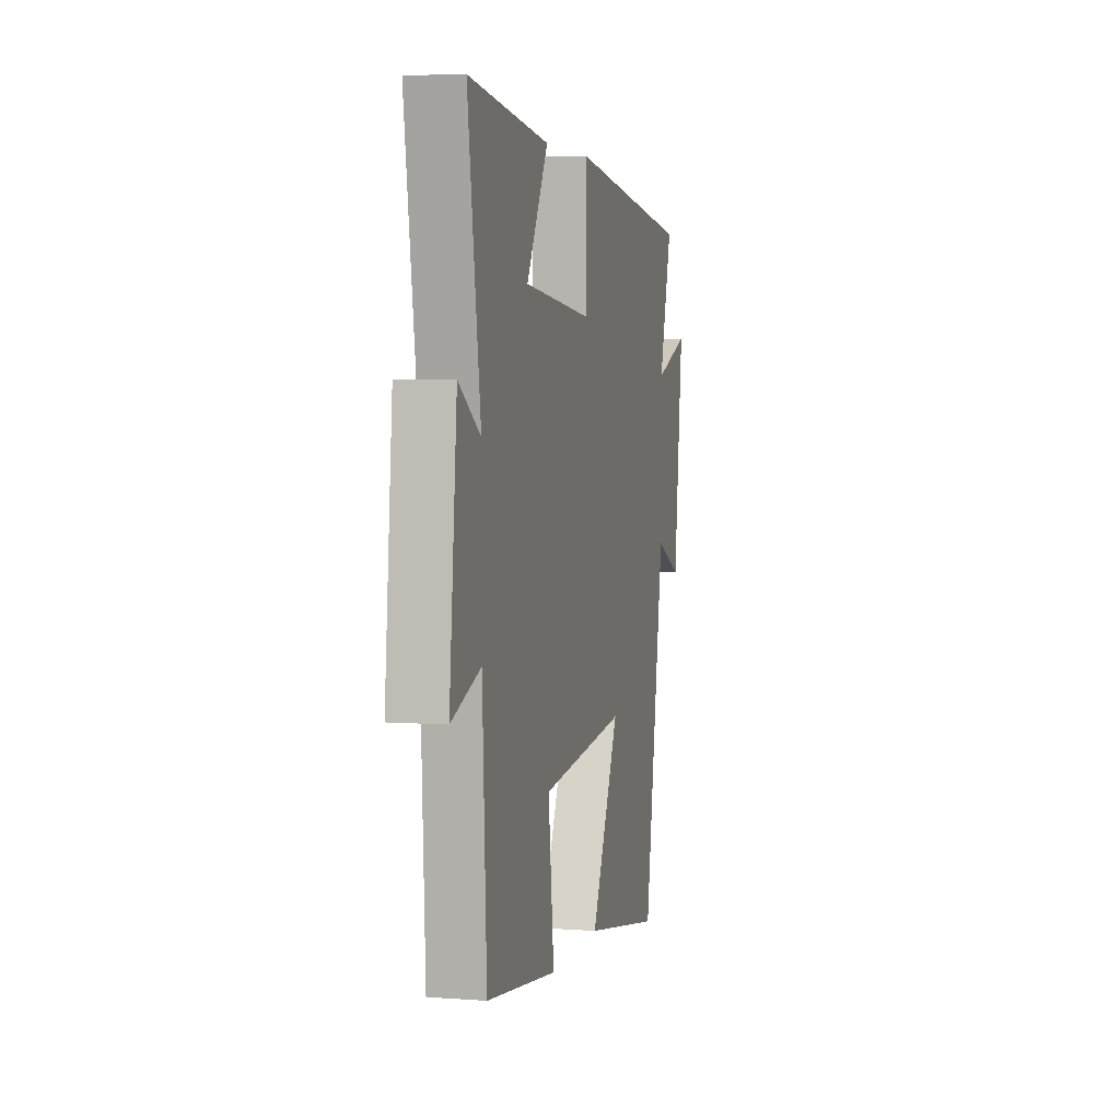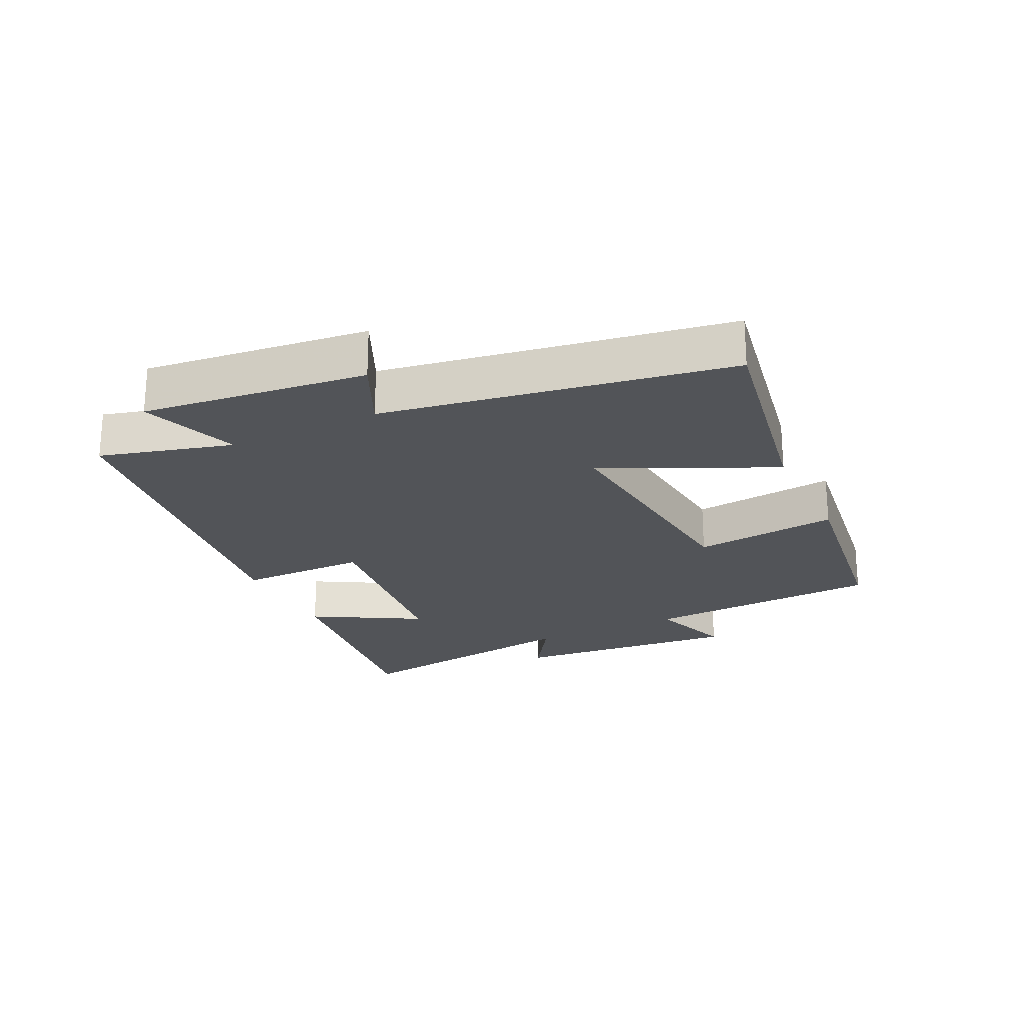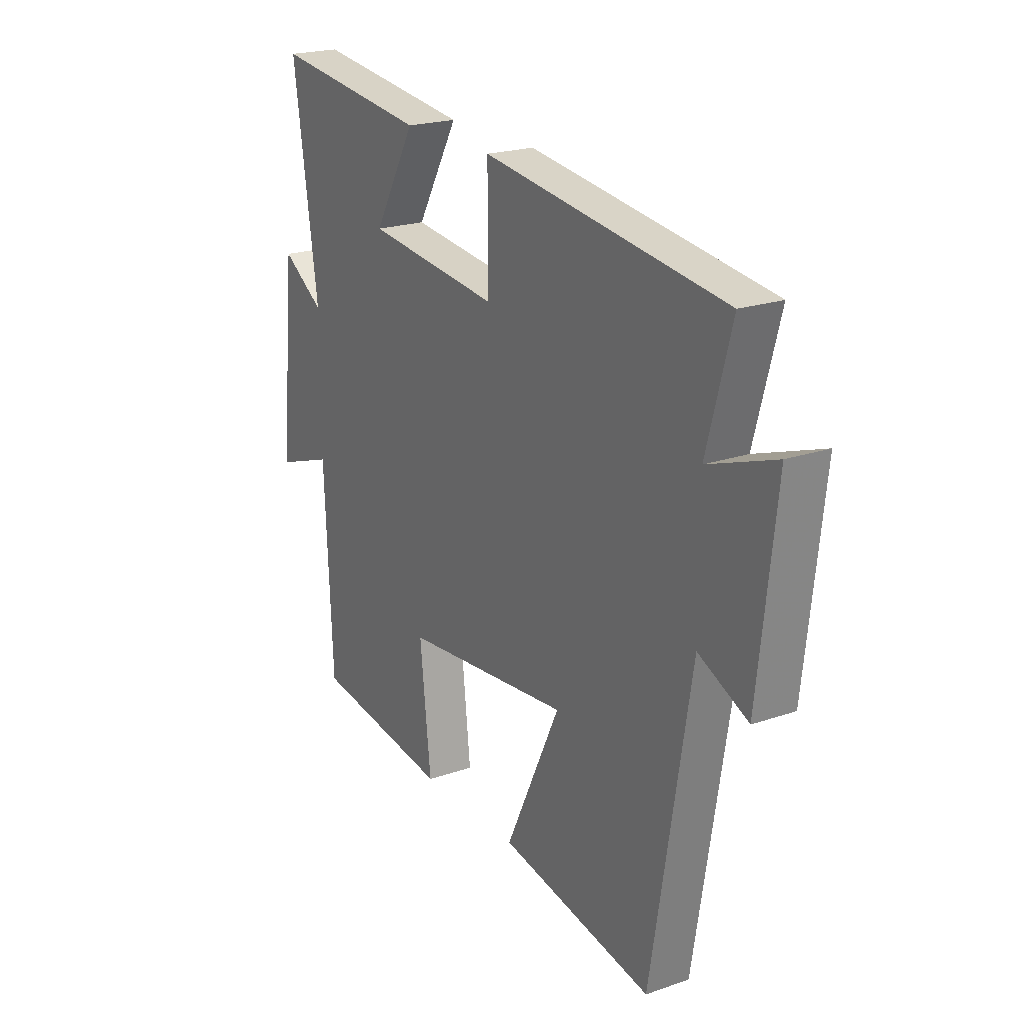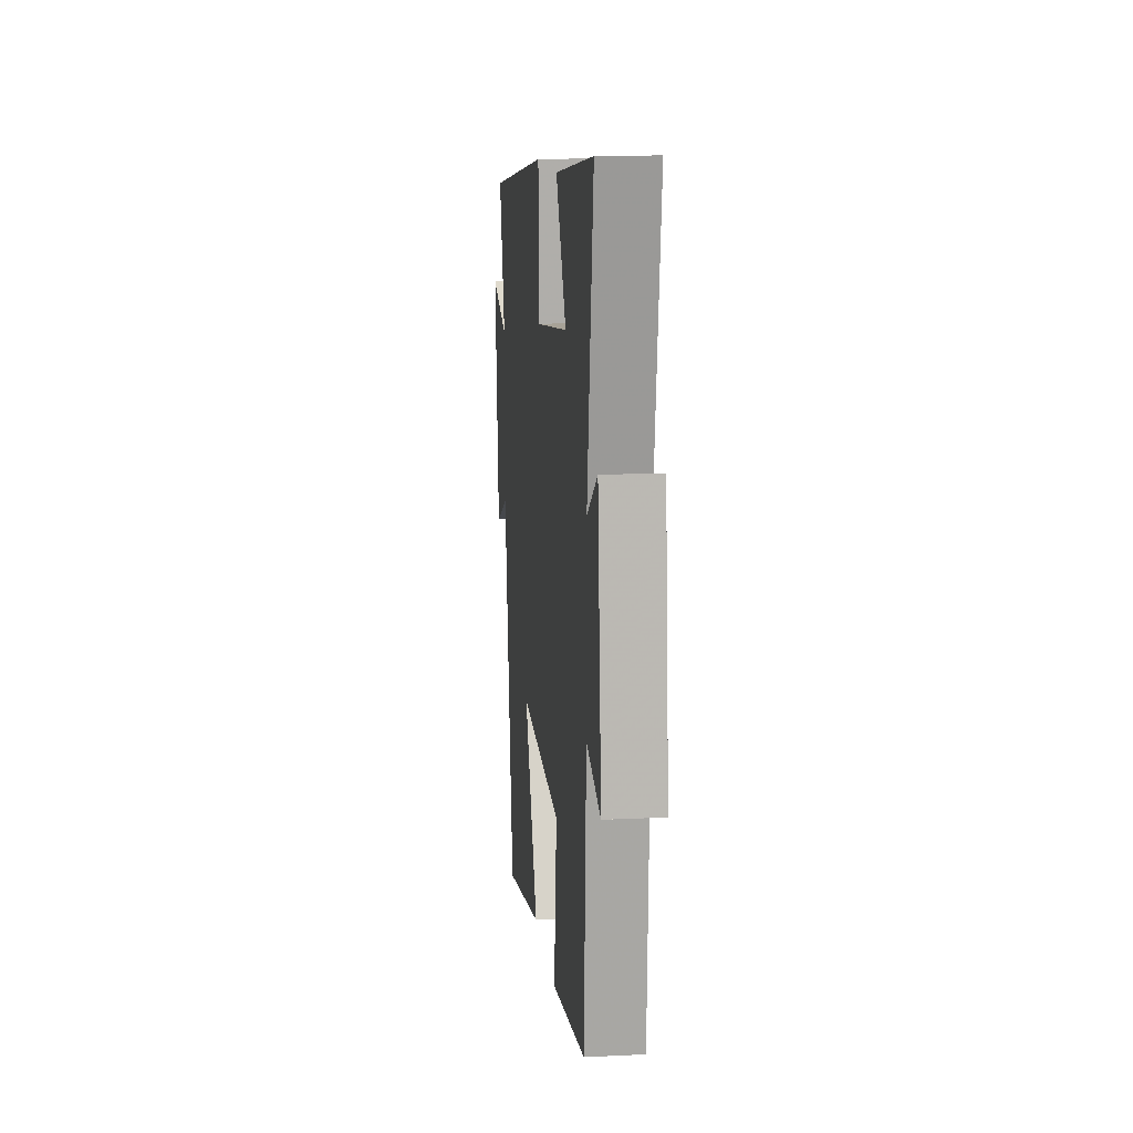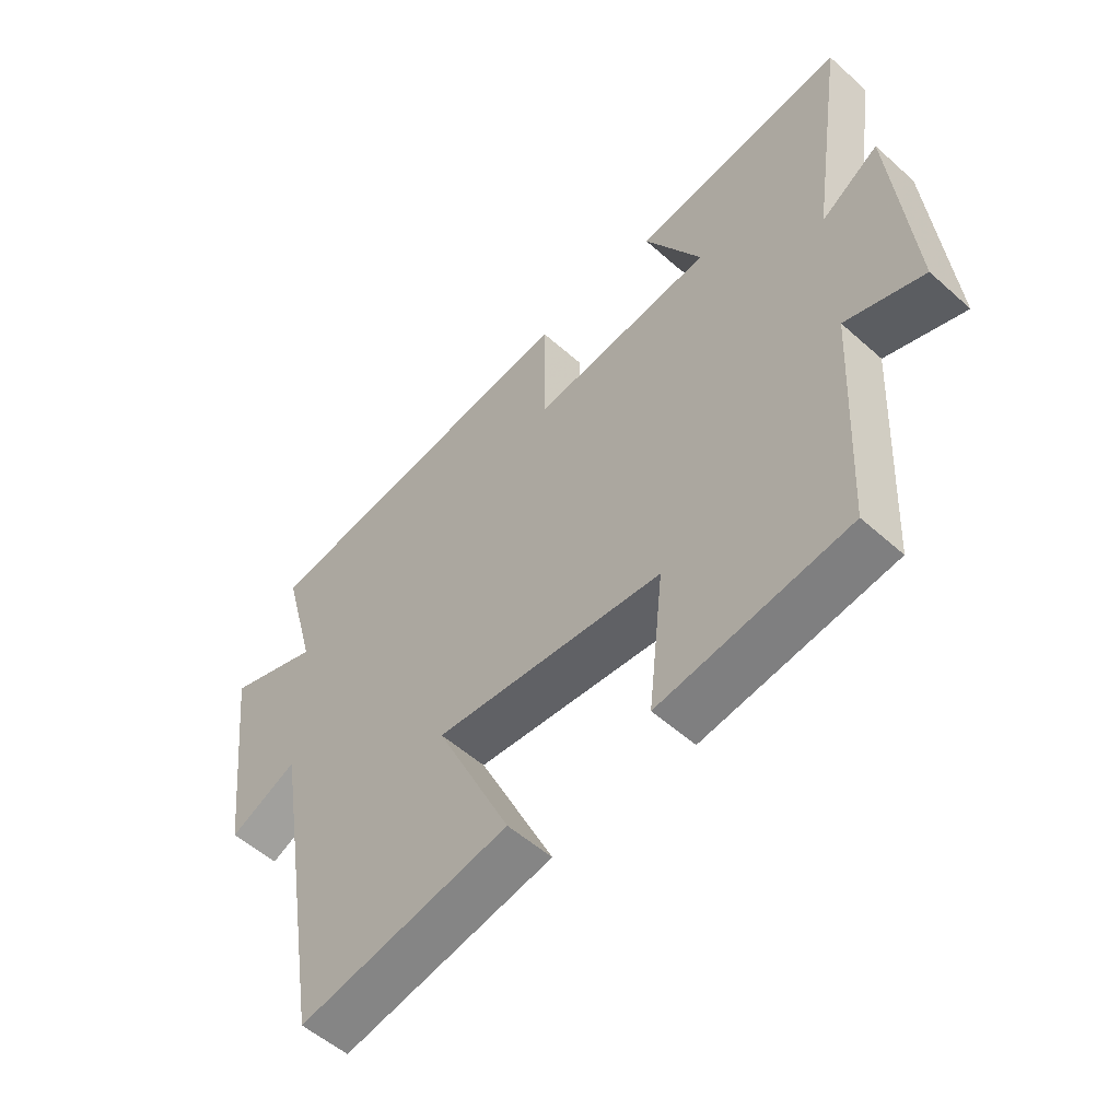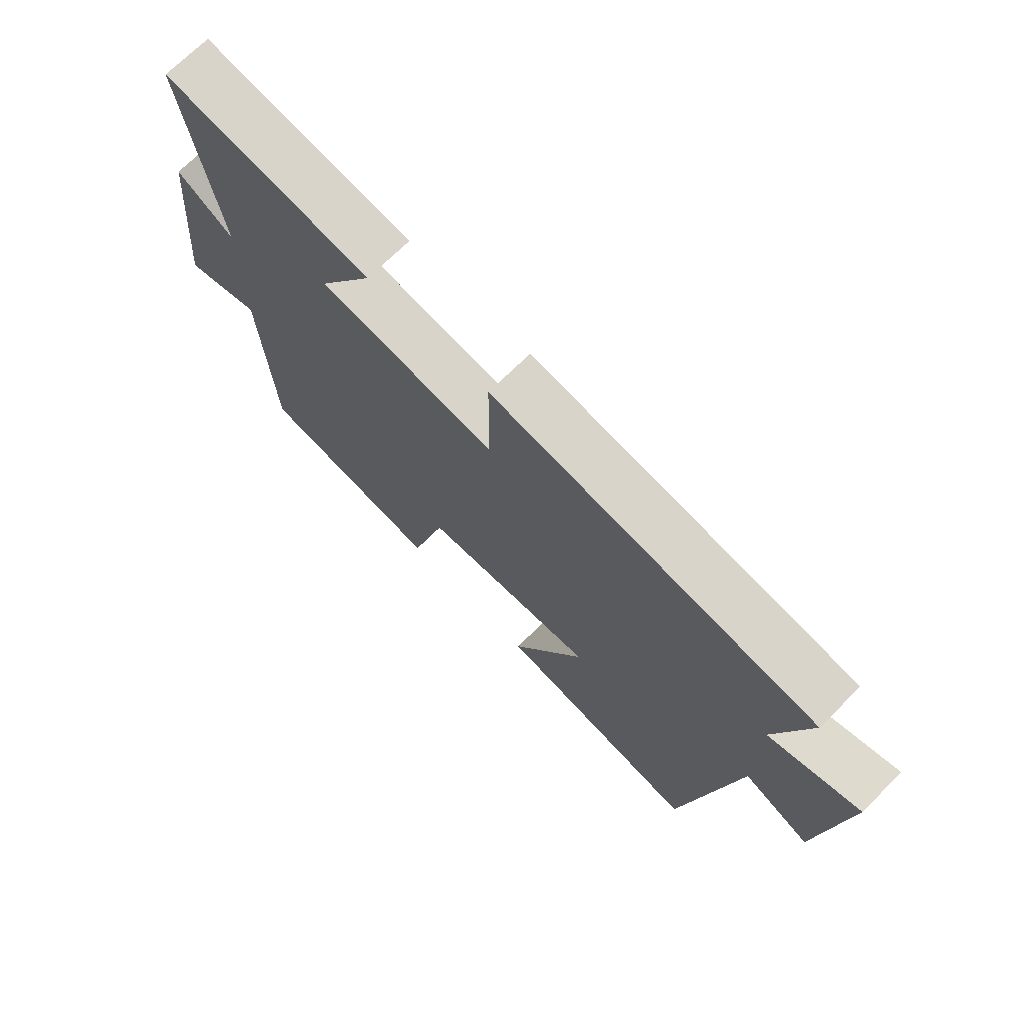
<metadata>
{"format":"obj","ext":"obj","renderer":"f3d","projection":"perspective","resolution":1024,"background":"white","views":[{"elev":4.7,"azim":-76.6,"up":"+Z"},{"elev":-23.1,"azim":115.8,"up":"+Y"},{"elev":21.3,"azim":58.4,"up":"+Z"},{"elev":13.1,"azim":-96.3,"up":"+Z"},{"elev":-53.8,"azim":-133.5,"up":"+Z"},{"elev":71.4,"azim":45.3,"up":"+Z"}]}
</metadata>
<code>
v -0.556 0.07 0.544
v -0.201 0.07 0.5
v -0.296 0.07 0.333
v 0.006 0.07 0.299
v 0.007 0.07 0.5
v 0.556 0.07 0.426
v 0.5 0.07 0.22
v 0.653 0.07 0.274
v 0.613 0.07 -0.076
v 0.5 0.07 -0.024
v 0.411 0.07 -0.564
v 0.061 0.07 -0.5
v 0.186 0.07 -0.235
v -0.194 0.07 -0.273
v -0.169 0.07 -0.5
v -0.482 0.07 -0.457
v -0.5 0.07 -0.084
v -0.63 0.07 -0.129
v -0.596 0.07 0.227
v -0.5 0.07 0.164
v -0.556 0 0.544
v -0.201 0 0.5
v -0.296 0 0.333
v 0.006 0 0.299
v 0.007 0 0.5
v 0.556 0 0.426
v 0.5 0 0.22
v 0.653 0 0.274
v 0.613 0 -0.076
v 0.5 0 -0.024
v 0.411 0 -0.564
v 0.061 0 -0.5
v 0.186 0 -0.235
v -0.194 0 -0.273
v -0.169 0 -0.5
v -0.482 0 -0.457
v -0.5 0 -0.084
v -0.63 0 -0.129
v -0.596 0 0.227
v -0.5 0 0.164
f 17 18 19 20
f 15 16 17 20
f 14 15 20 1
f 13 14 1
f 10 11 12 13
f 7 8 9 10
f 7 10 13
f 4 5 6 7
f 3 4 7 13
f 1 2 3
f 1 3 13
f 40 39 38 37
f 40 37 36 35
f 21 40 35 34
f 21 34 33
f 33 32 31 30
f 30 29 28 27
f 33 30 27
f 27 26 25 24
f 33 27 24 23
f 23 22 21
f 33 23 21
f 1 21 22 2
f 2 22 23 3
f 3 23 24 4
f 4 24 25 5
f 5 25 26 6
f 6 26 27 7
f 7 27 28 8
f 8 28 29 9
f 9 29 30 10
f 10 30 31 11
f 11 31 32 12
f 12 32 33 13
f 13 33 34 14
f 14 34 35 15
f 15 35 36 16
f 16 36 37 17
f 17 37 38 18
f 18 38 39 19
f 19 39 40 20
f 20 40 21 1

</code>
